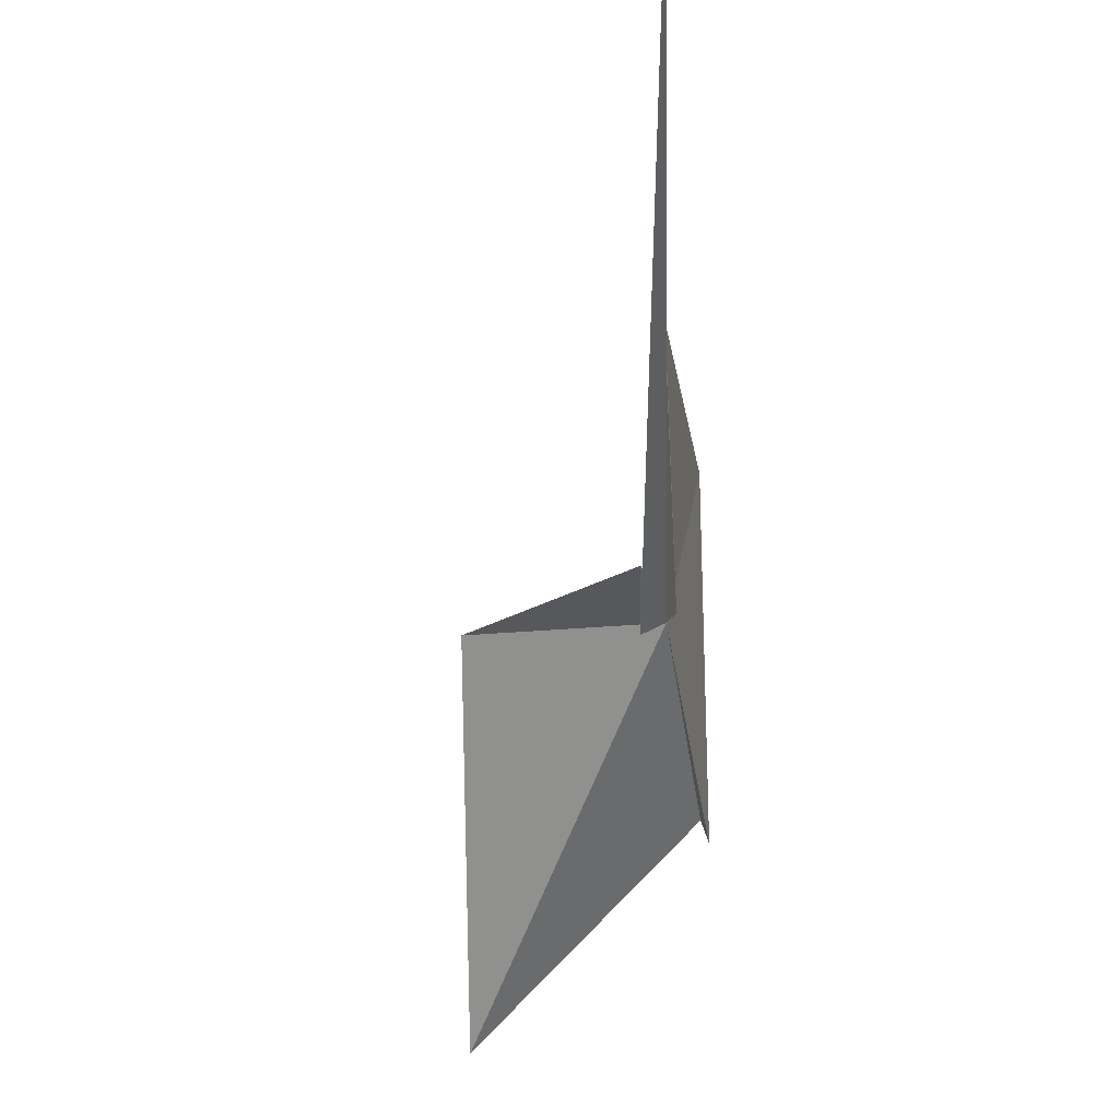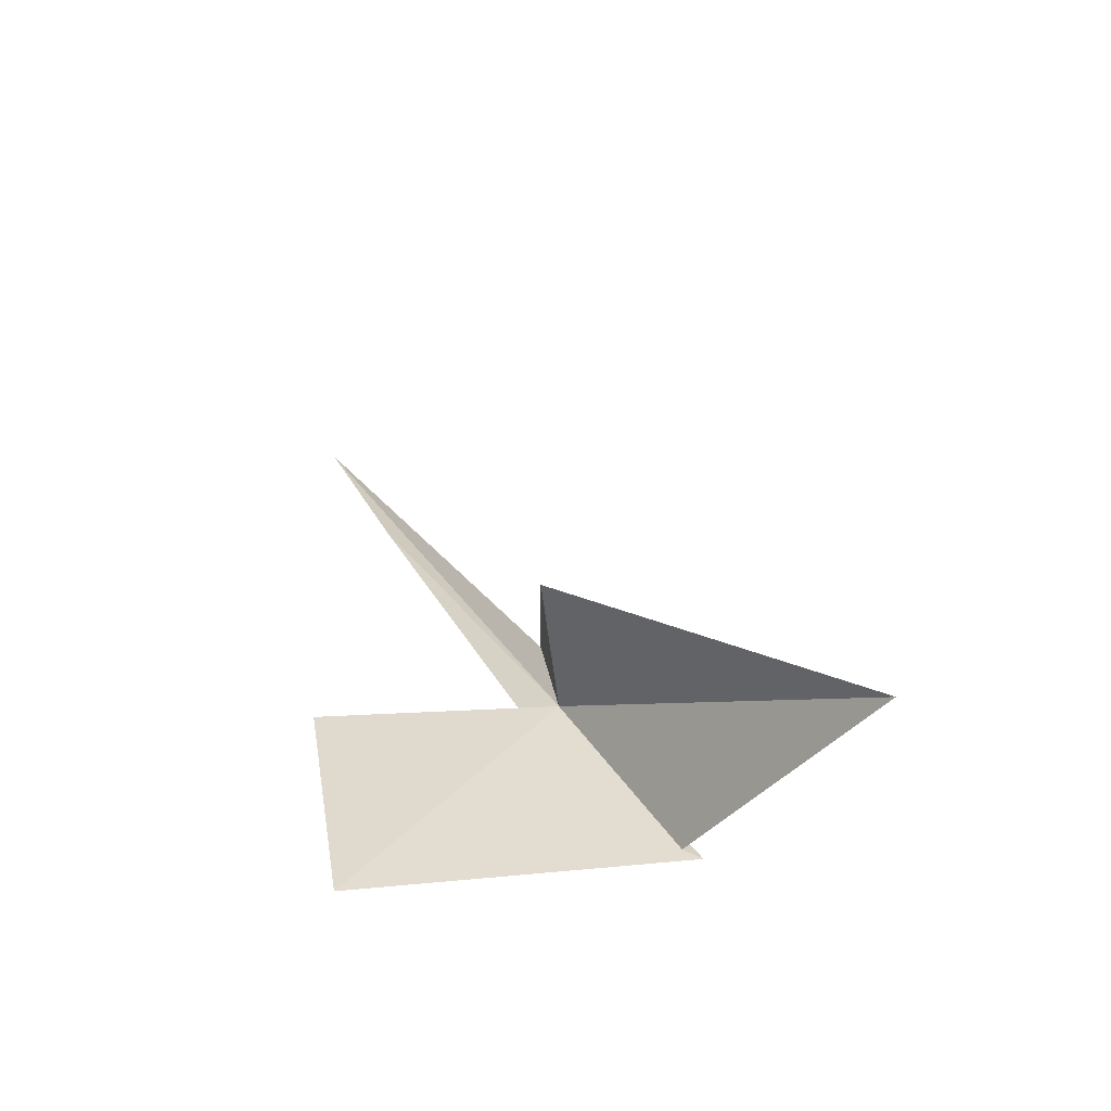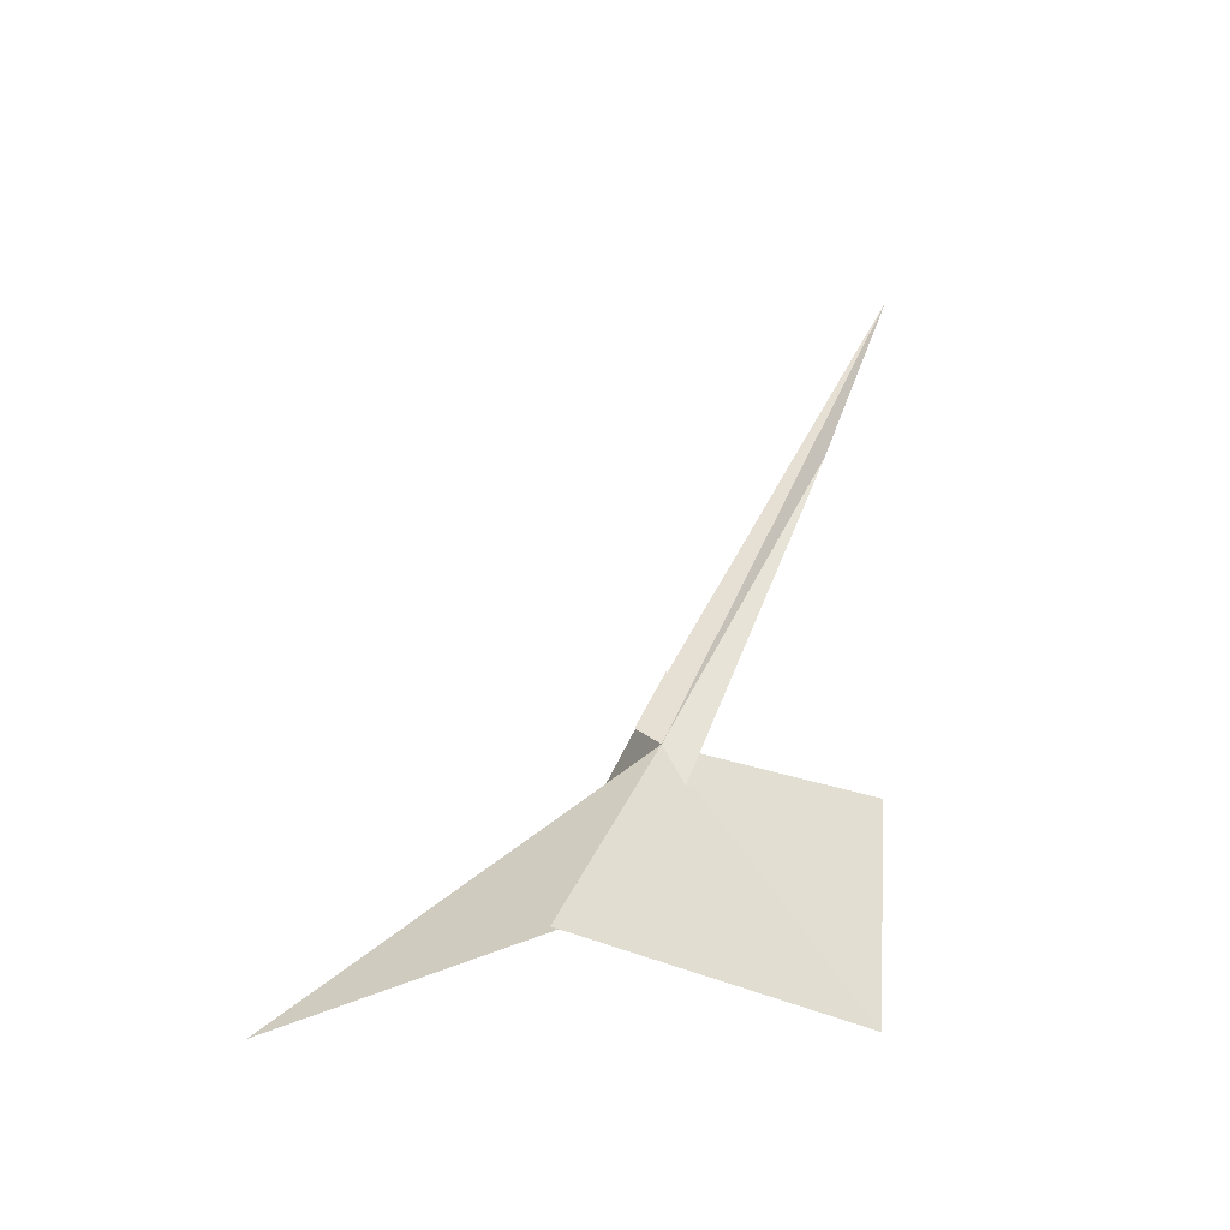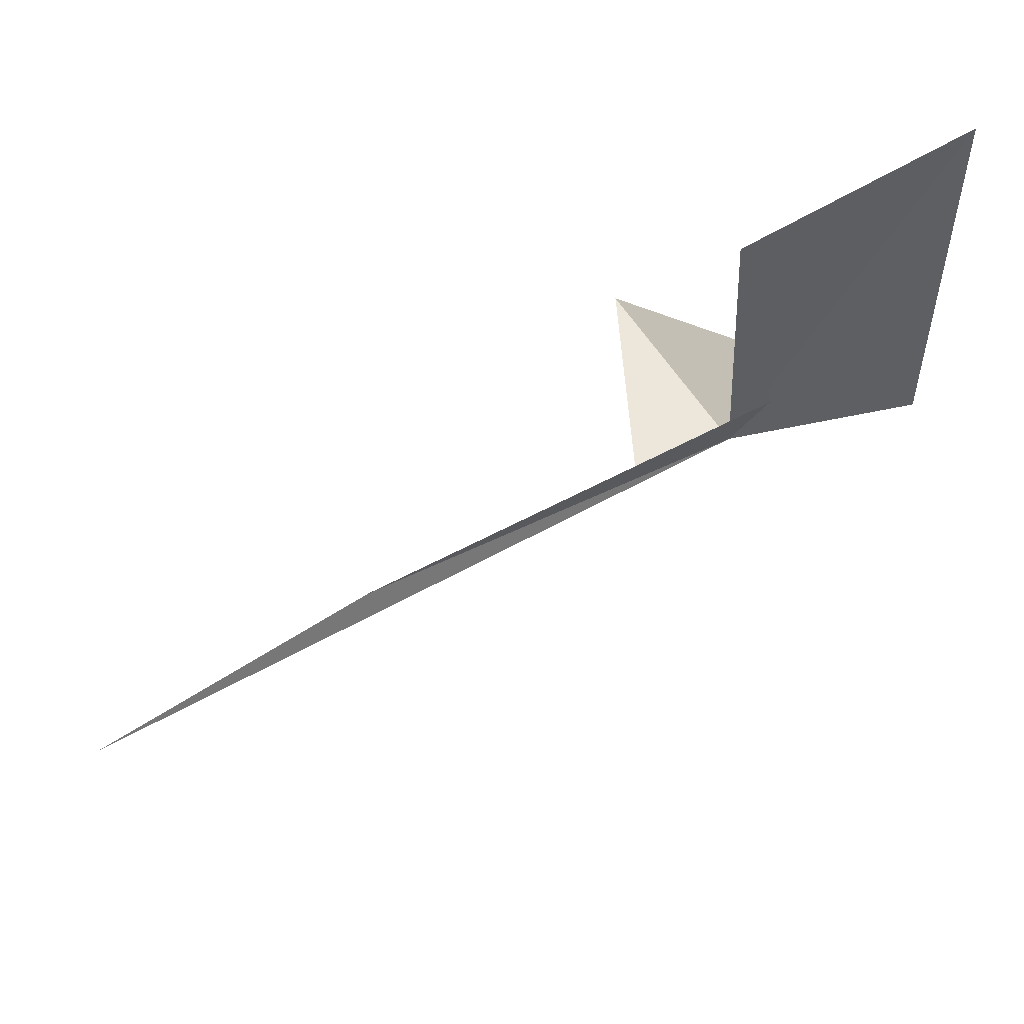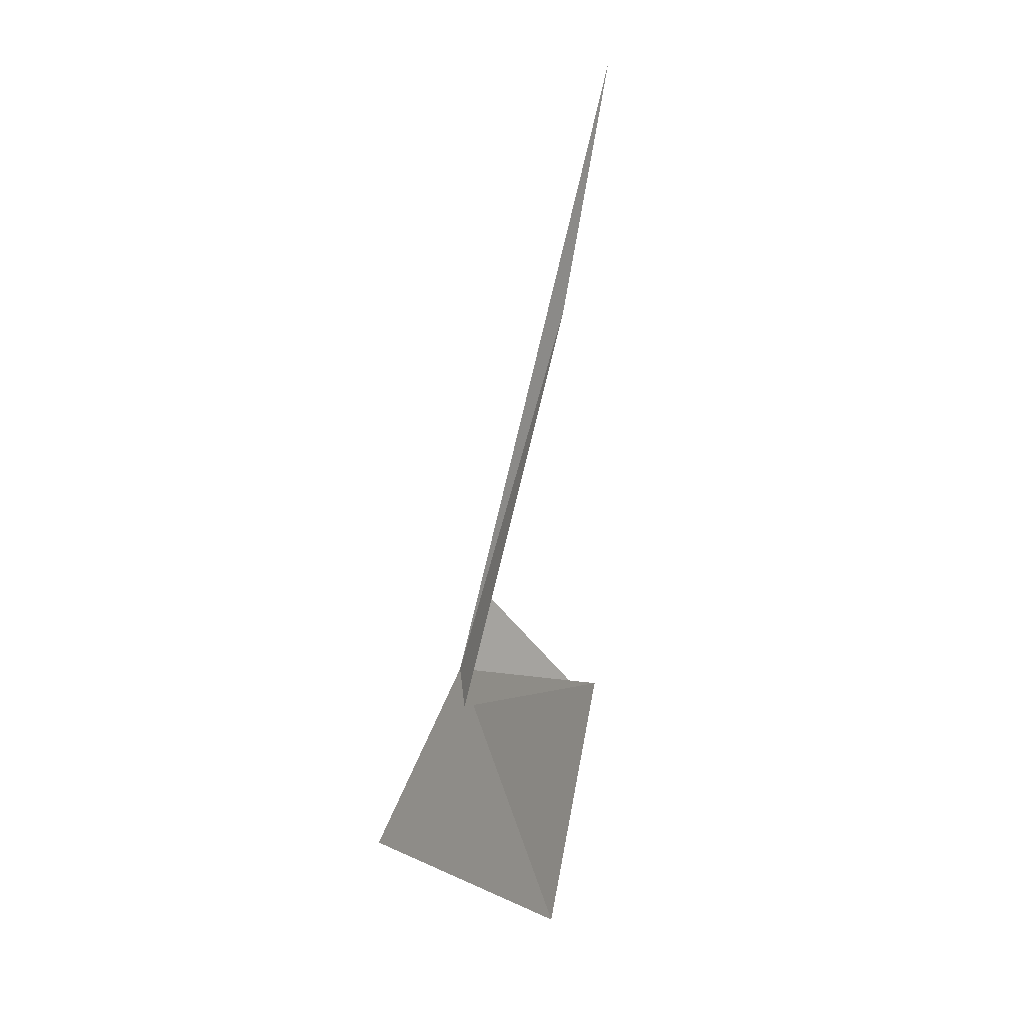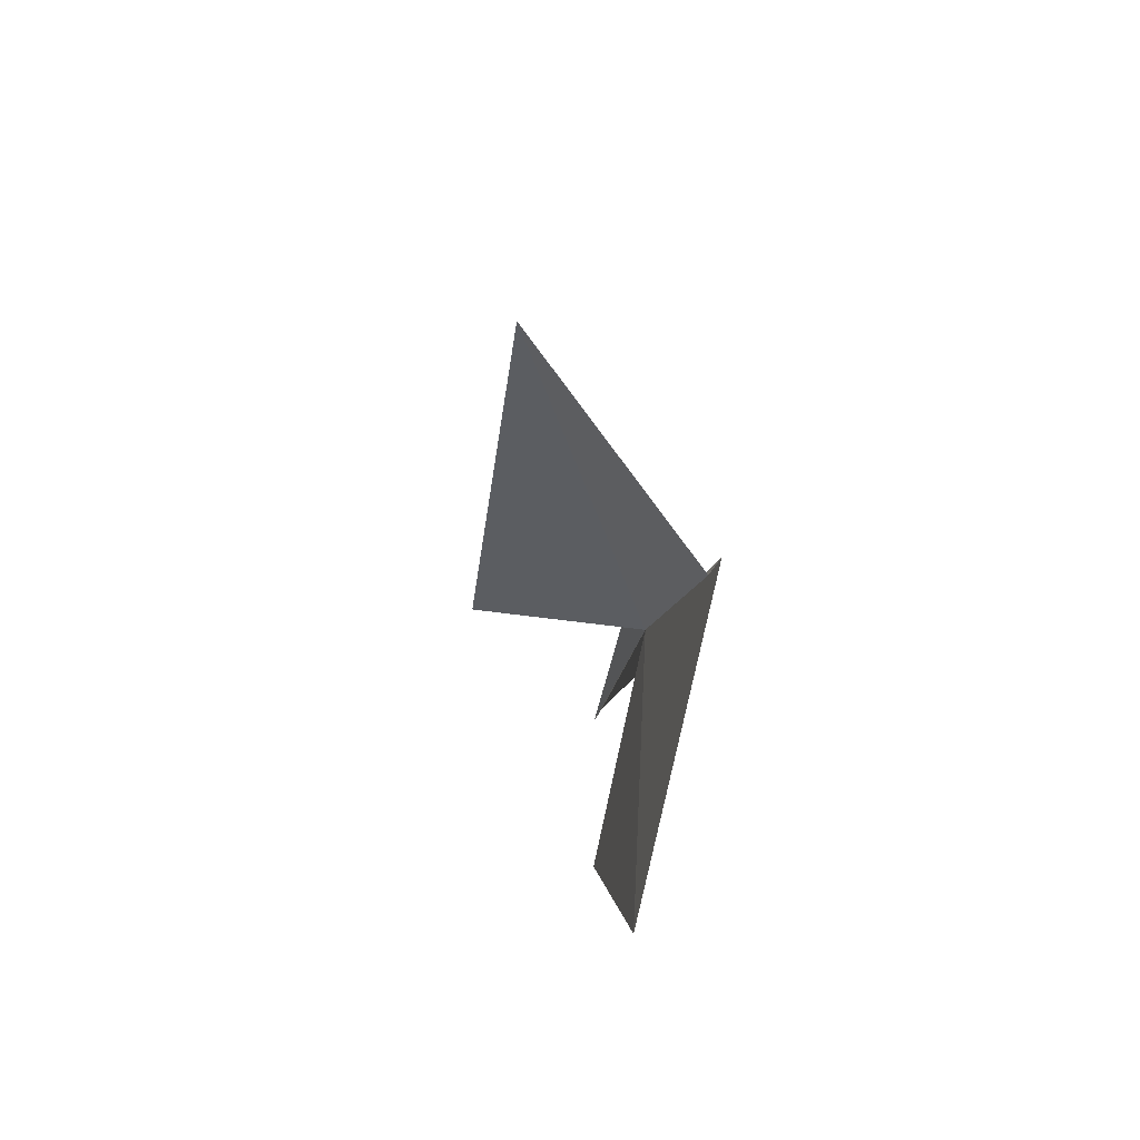
<metadata>
{"format":"obj","ext":"obj","renderer":"f3d","projection":"perspective","resolution":1024,"background":"white","views":[{"elev":-17.9,"azim":3.4,"up":"+Y"},{"elev":-60.1,"azim":-85.3,"up":"+Z"},{"elev":-32.4,"azim":57.6,"up":"+Z"},{"elev":55.1,"azim":45.3,"up":"+Y"},{"elev":3.2,"azim":144.6,"up":"+Z"},{"elev":-76.8,"azim":-11.7,"up":"+Z"}]}
</metadata>
<code>
v -9.878 58.81 -24.58
v -13.44 52.86 -30.25
v -13.21 58.89 -25.36
v -10.22 59.18 -22.74
v -10.28 58.49 -24.16
v -9.426 56.58 -28.87
v -9.286 56.2 -29.01
v -9.504 64.65 -11.87
v -9.356 63 -29.34
v -9.834 63.84 -24.3
v -9.728 59.21 -25.39
v -9.748 62.87 -16.66
f 1 3 2
f 1 5 4
f 1 6 7
f 1 8 5
f 1 9 10
f 1 10 11
f 1 11 12
f 1 12 8
f 1 7 9
f 1 4 3
f 1 2 6

</code>
